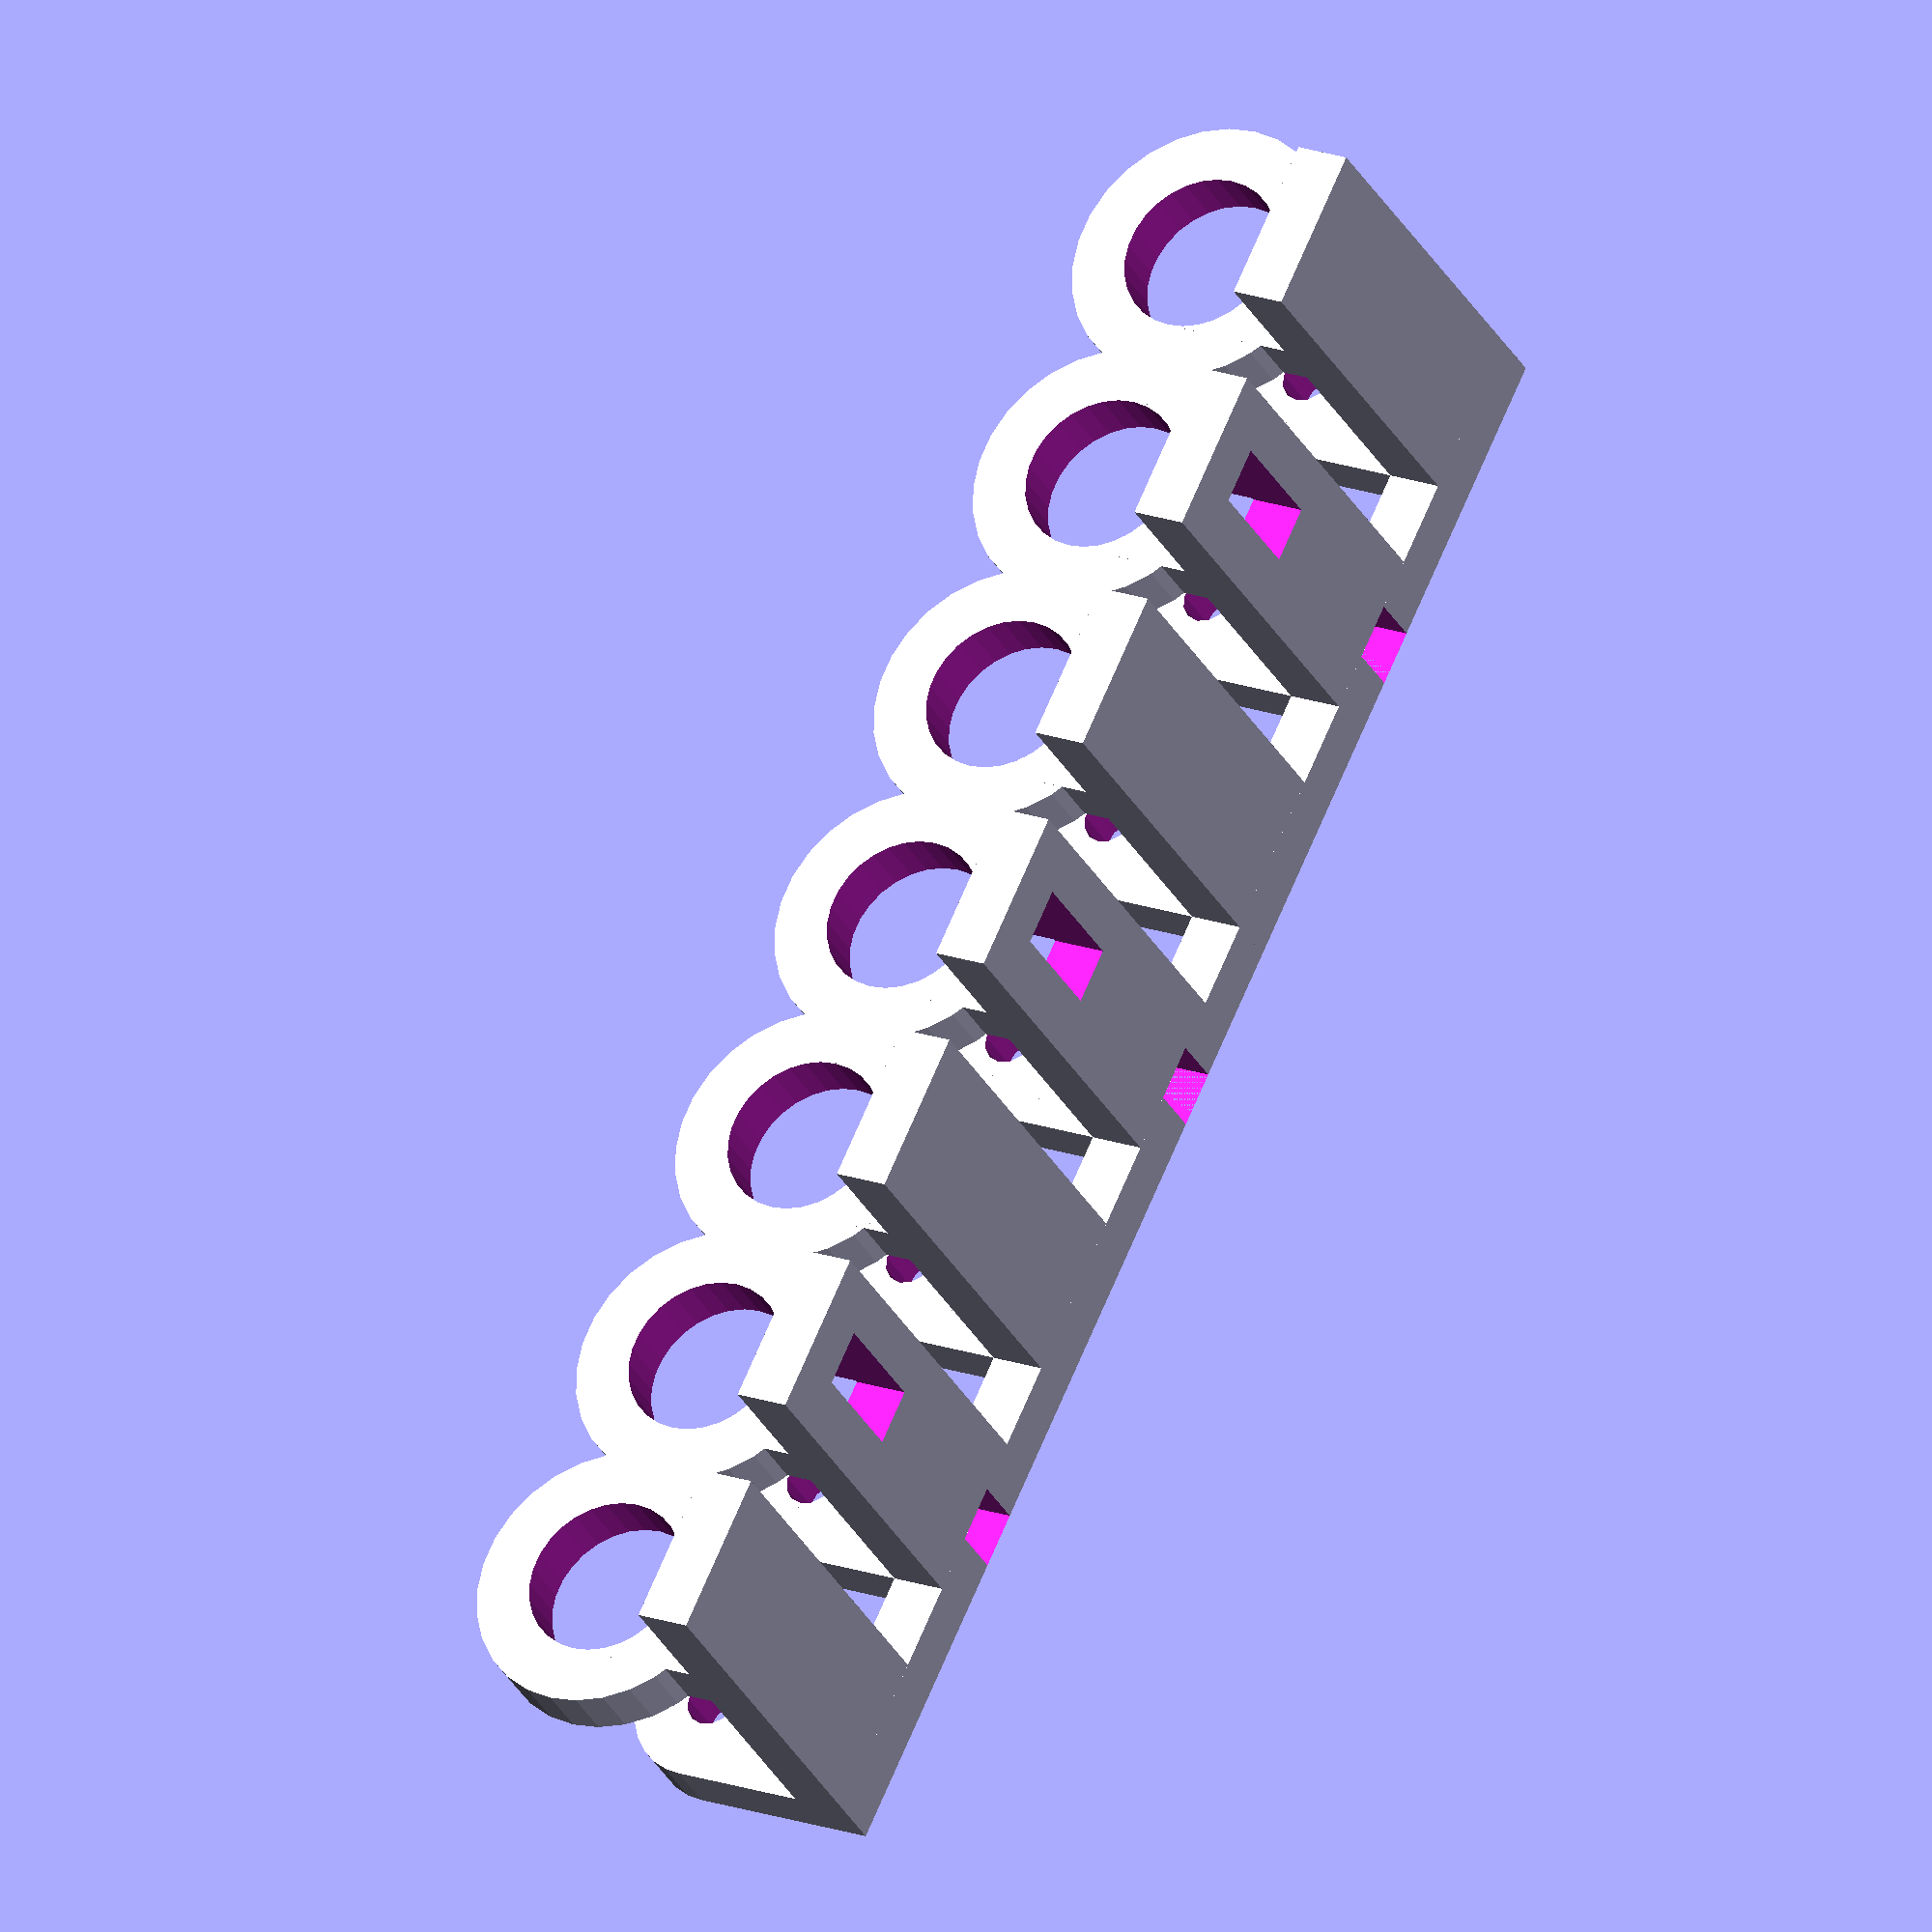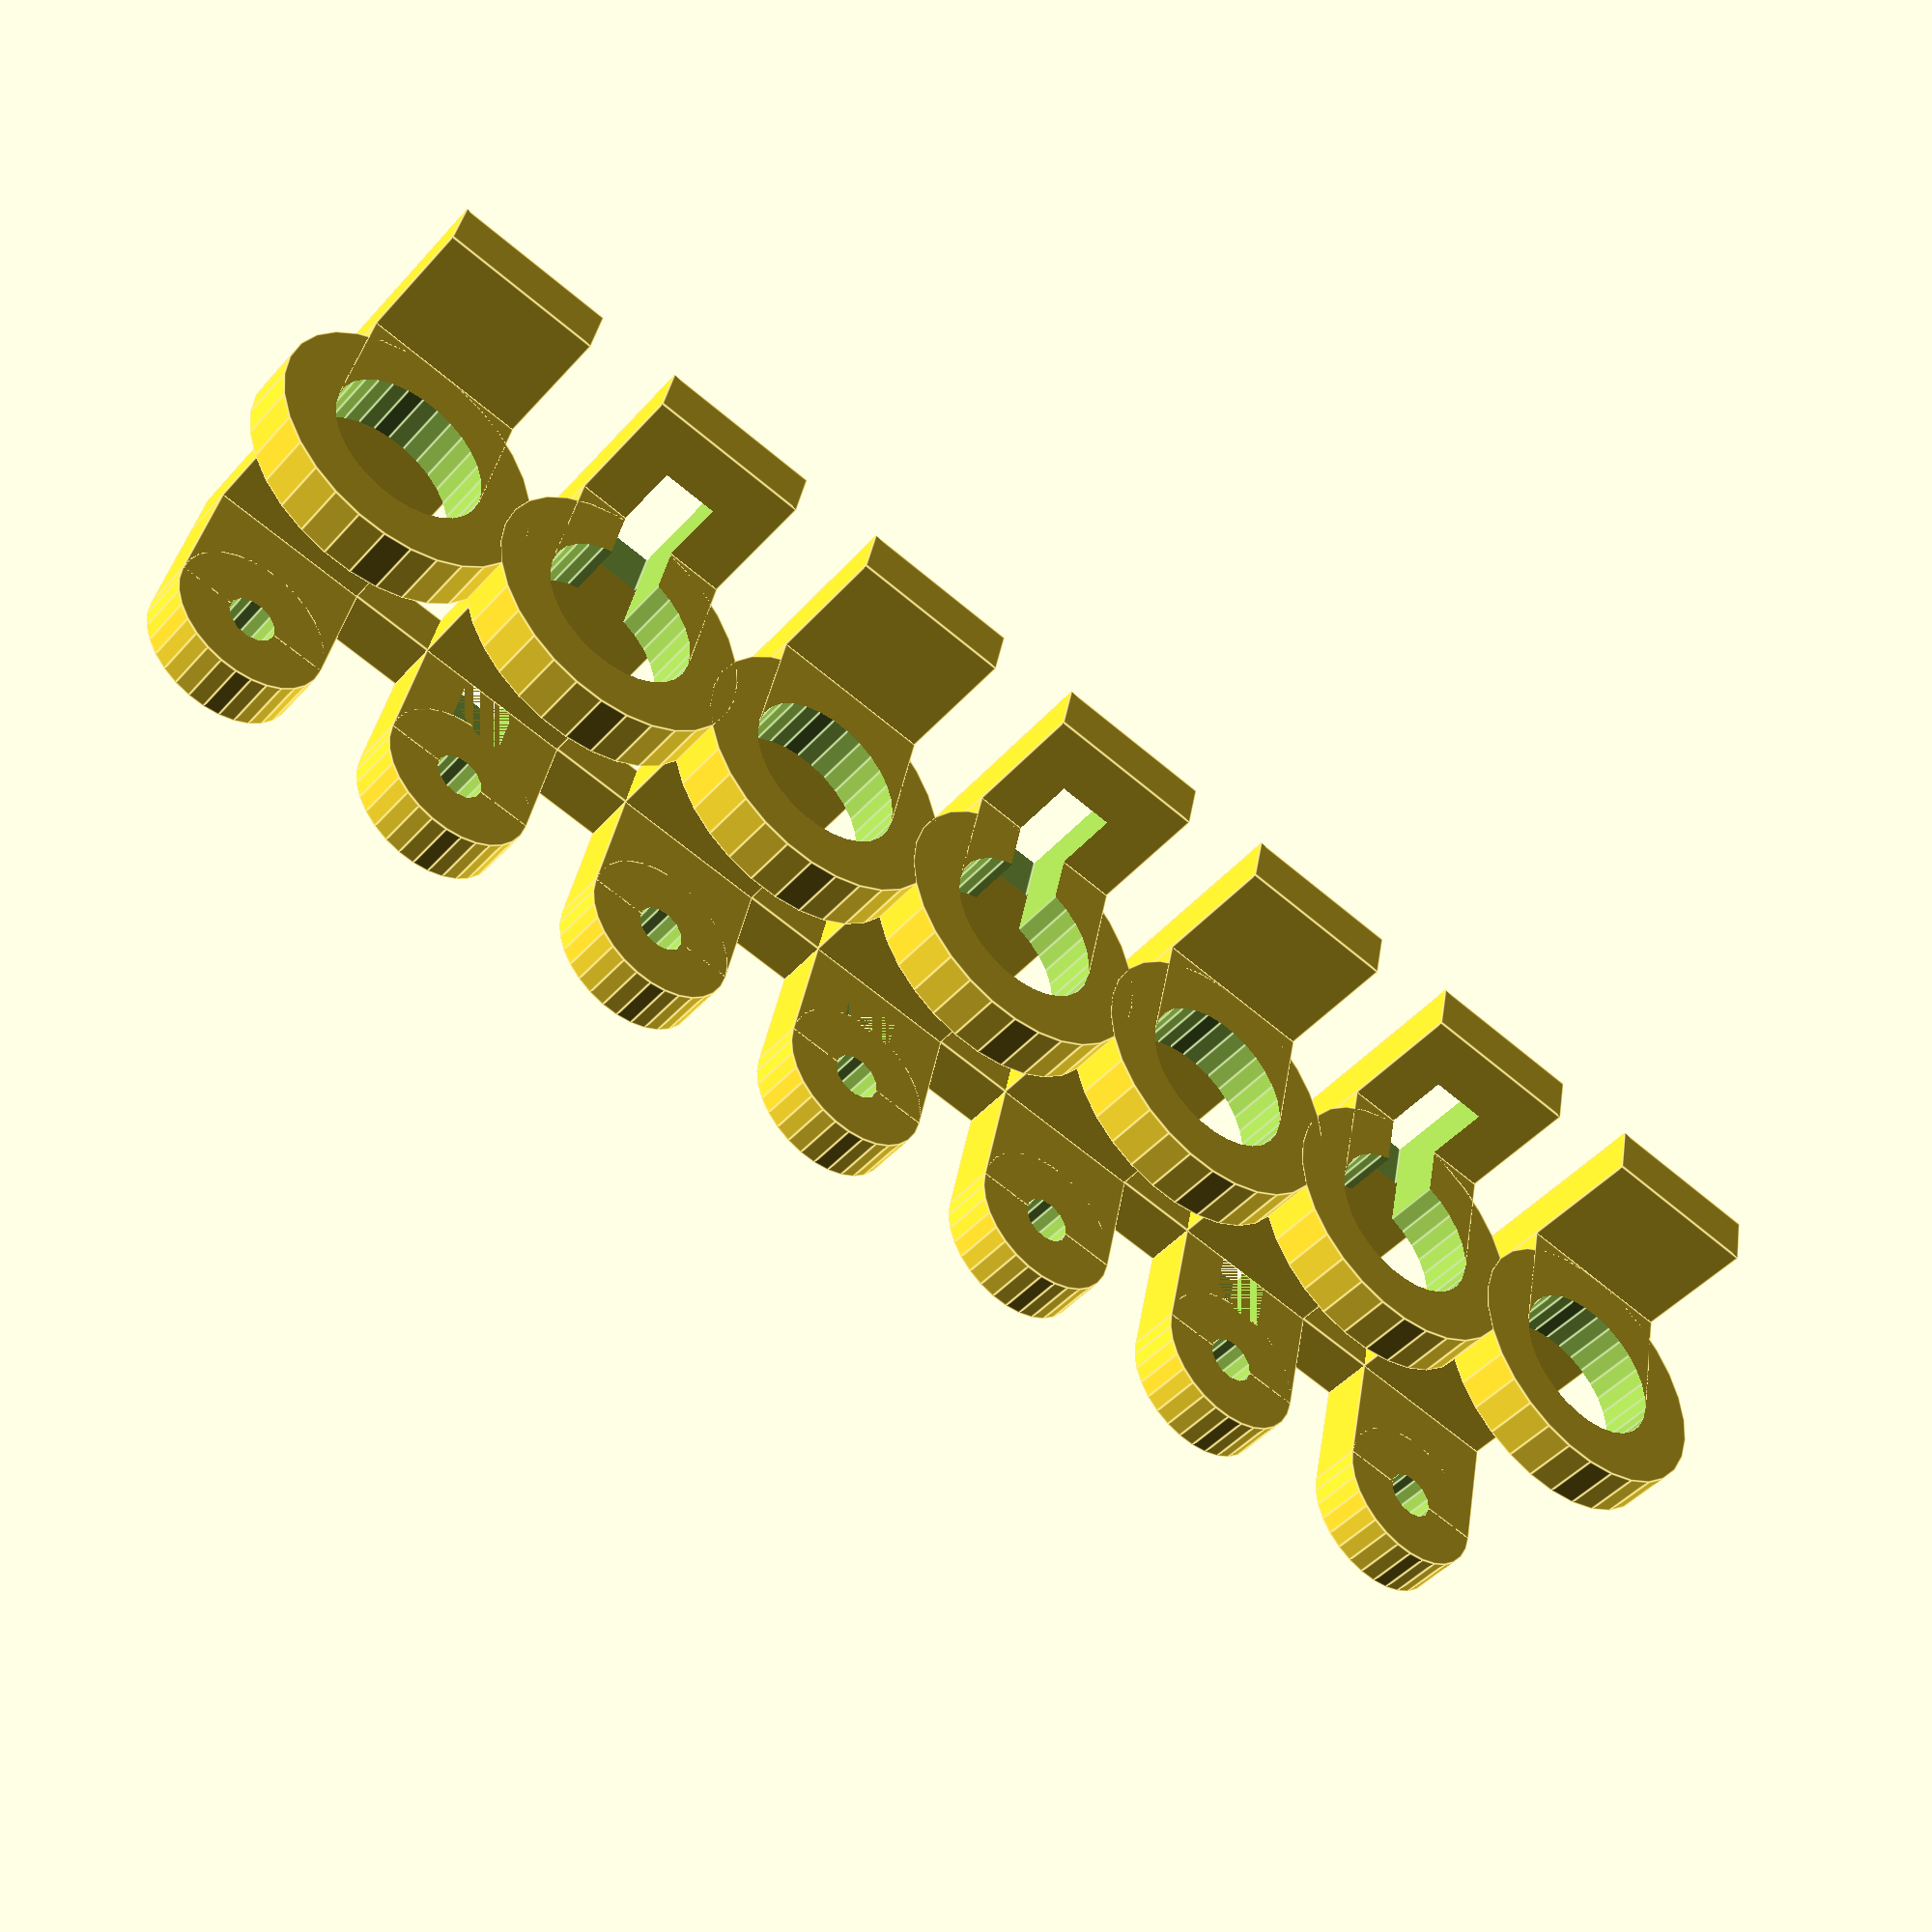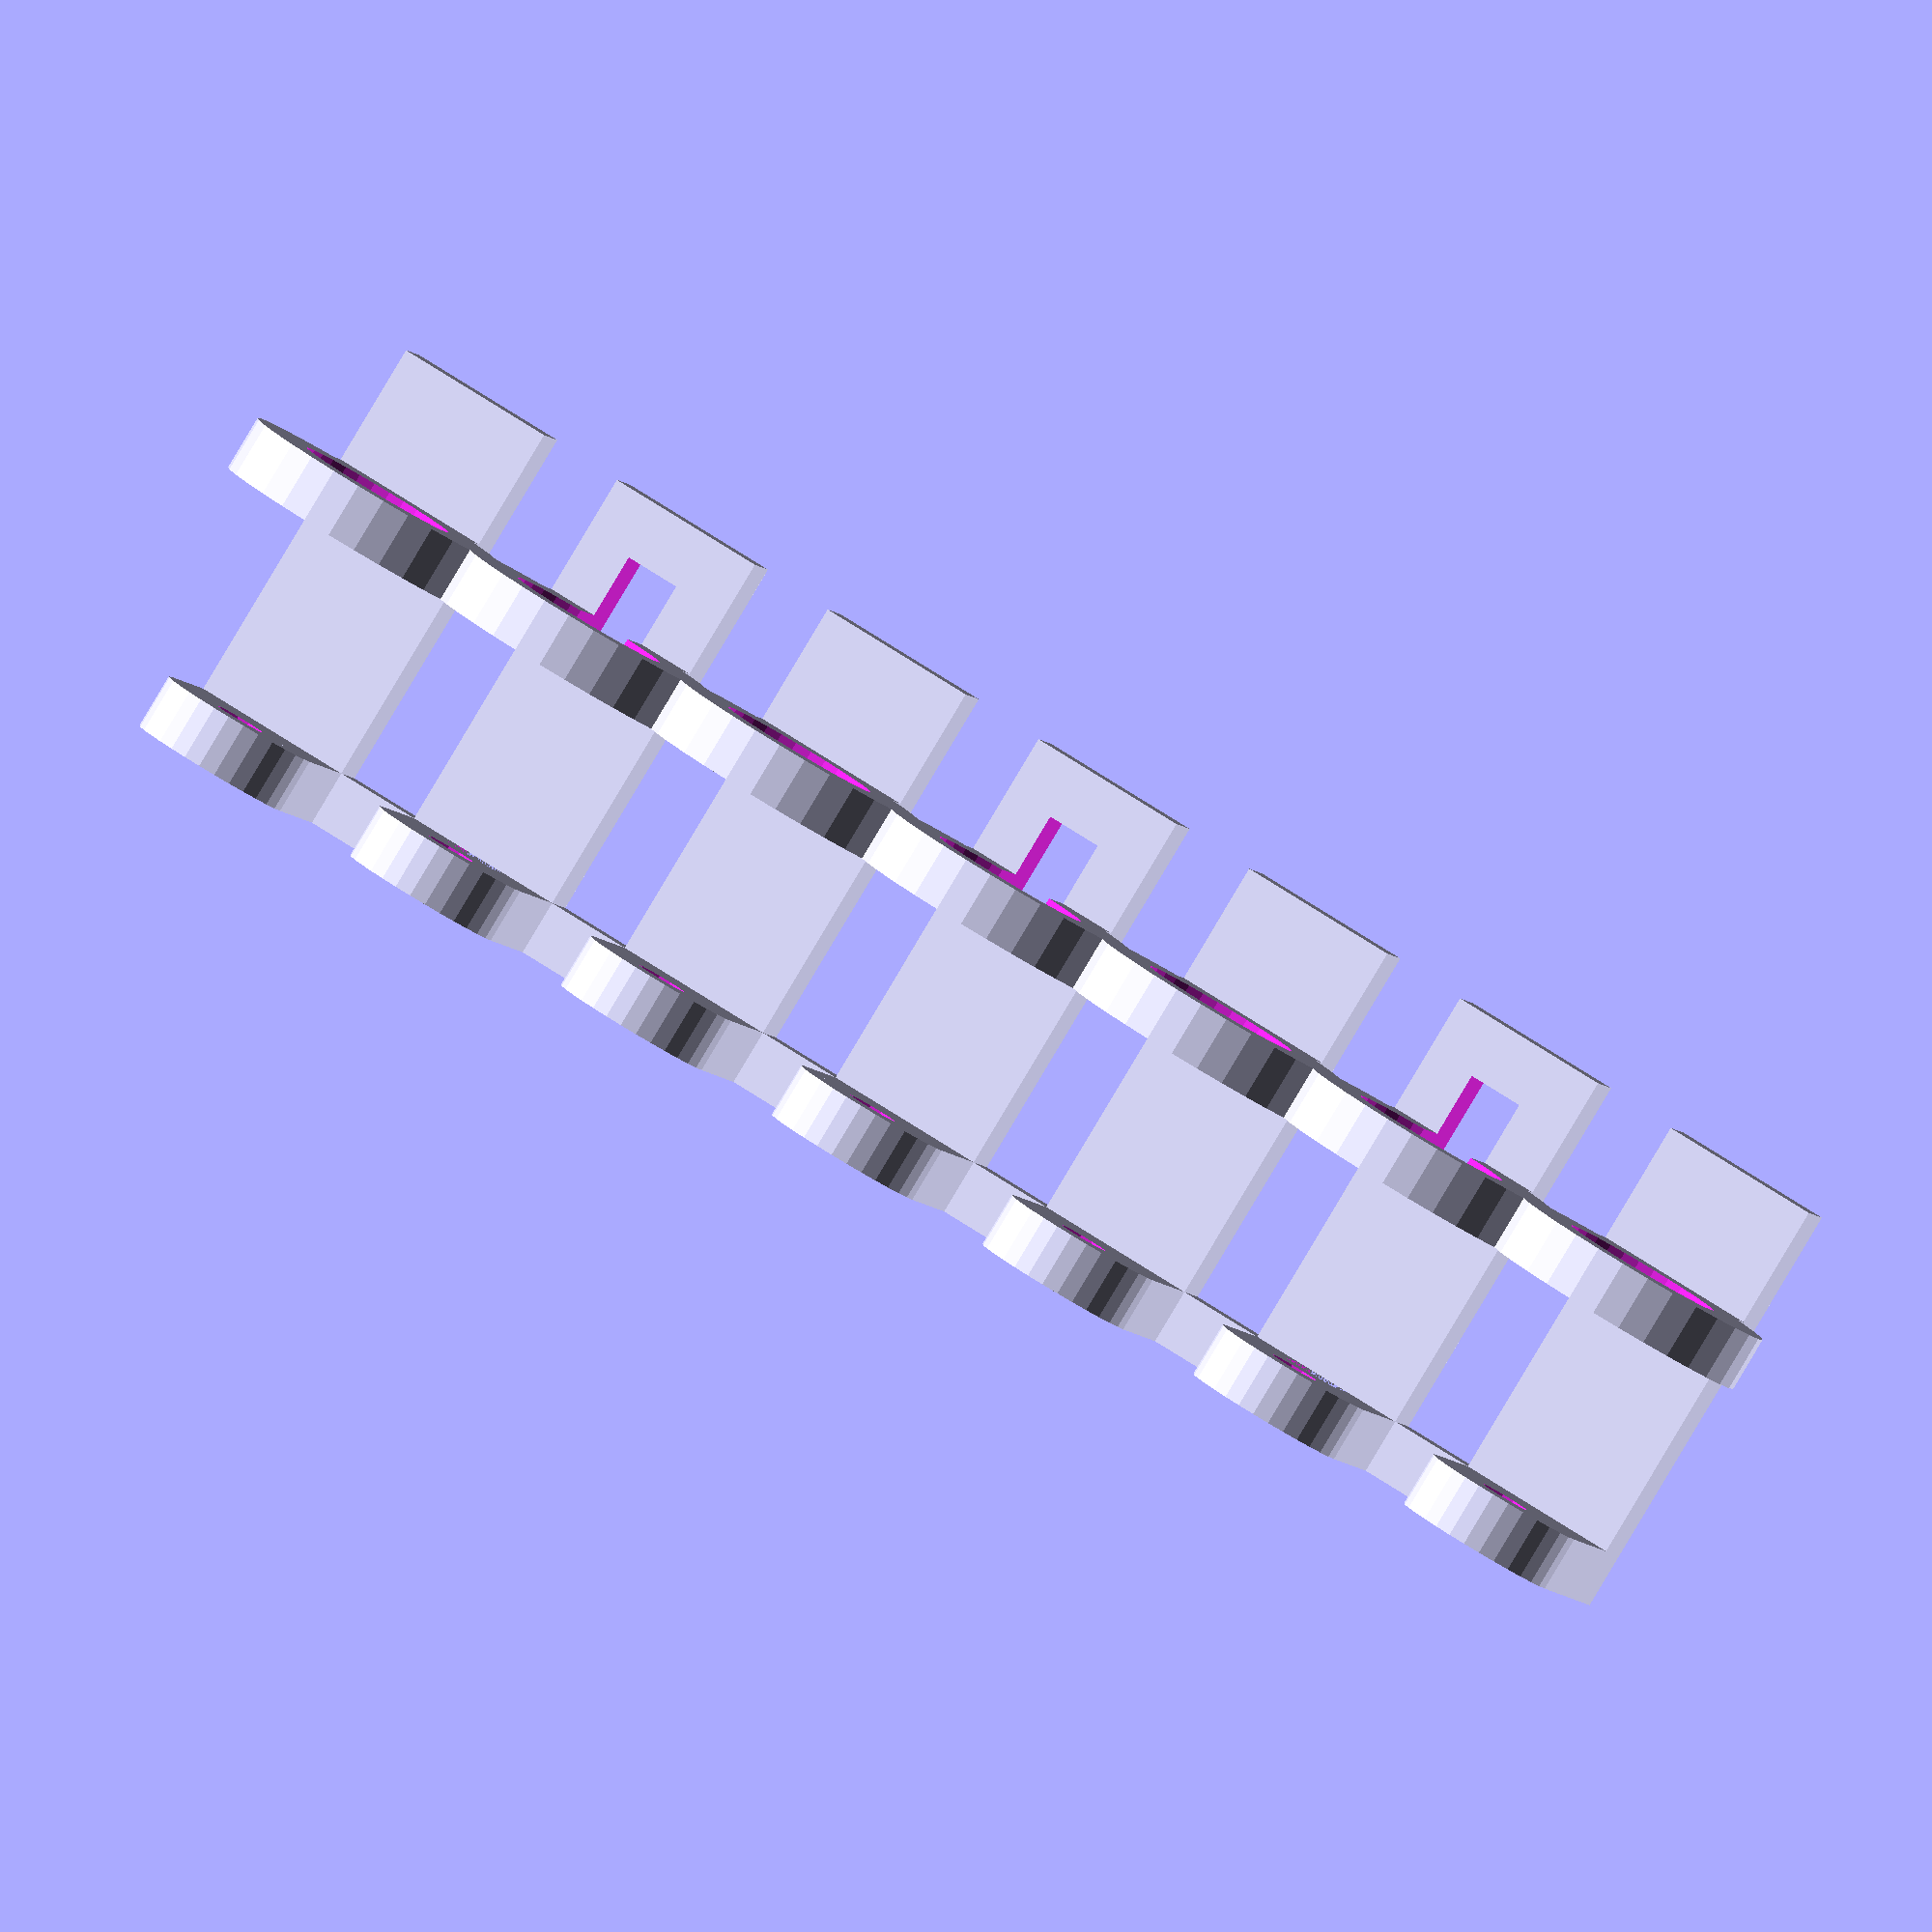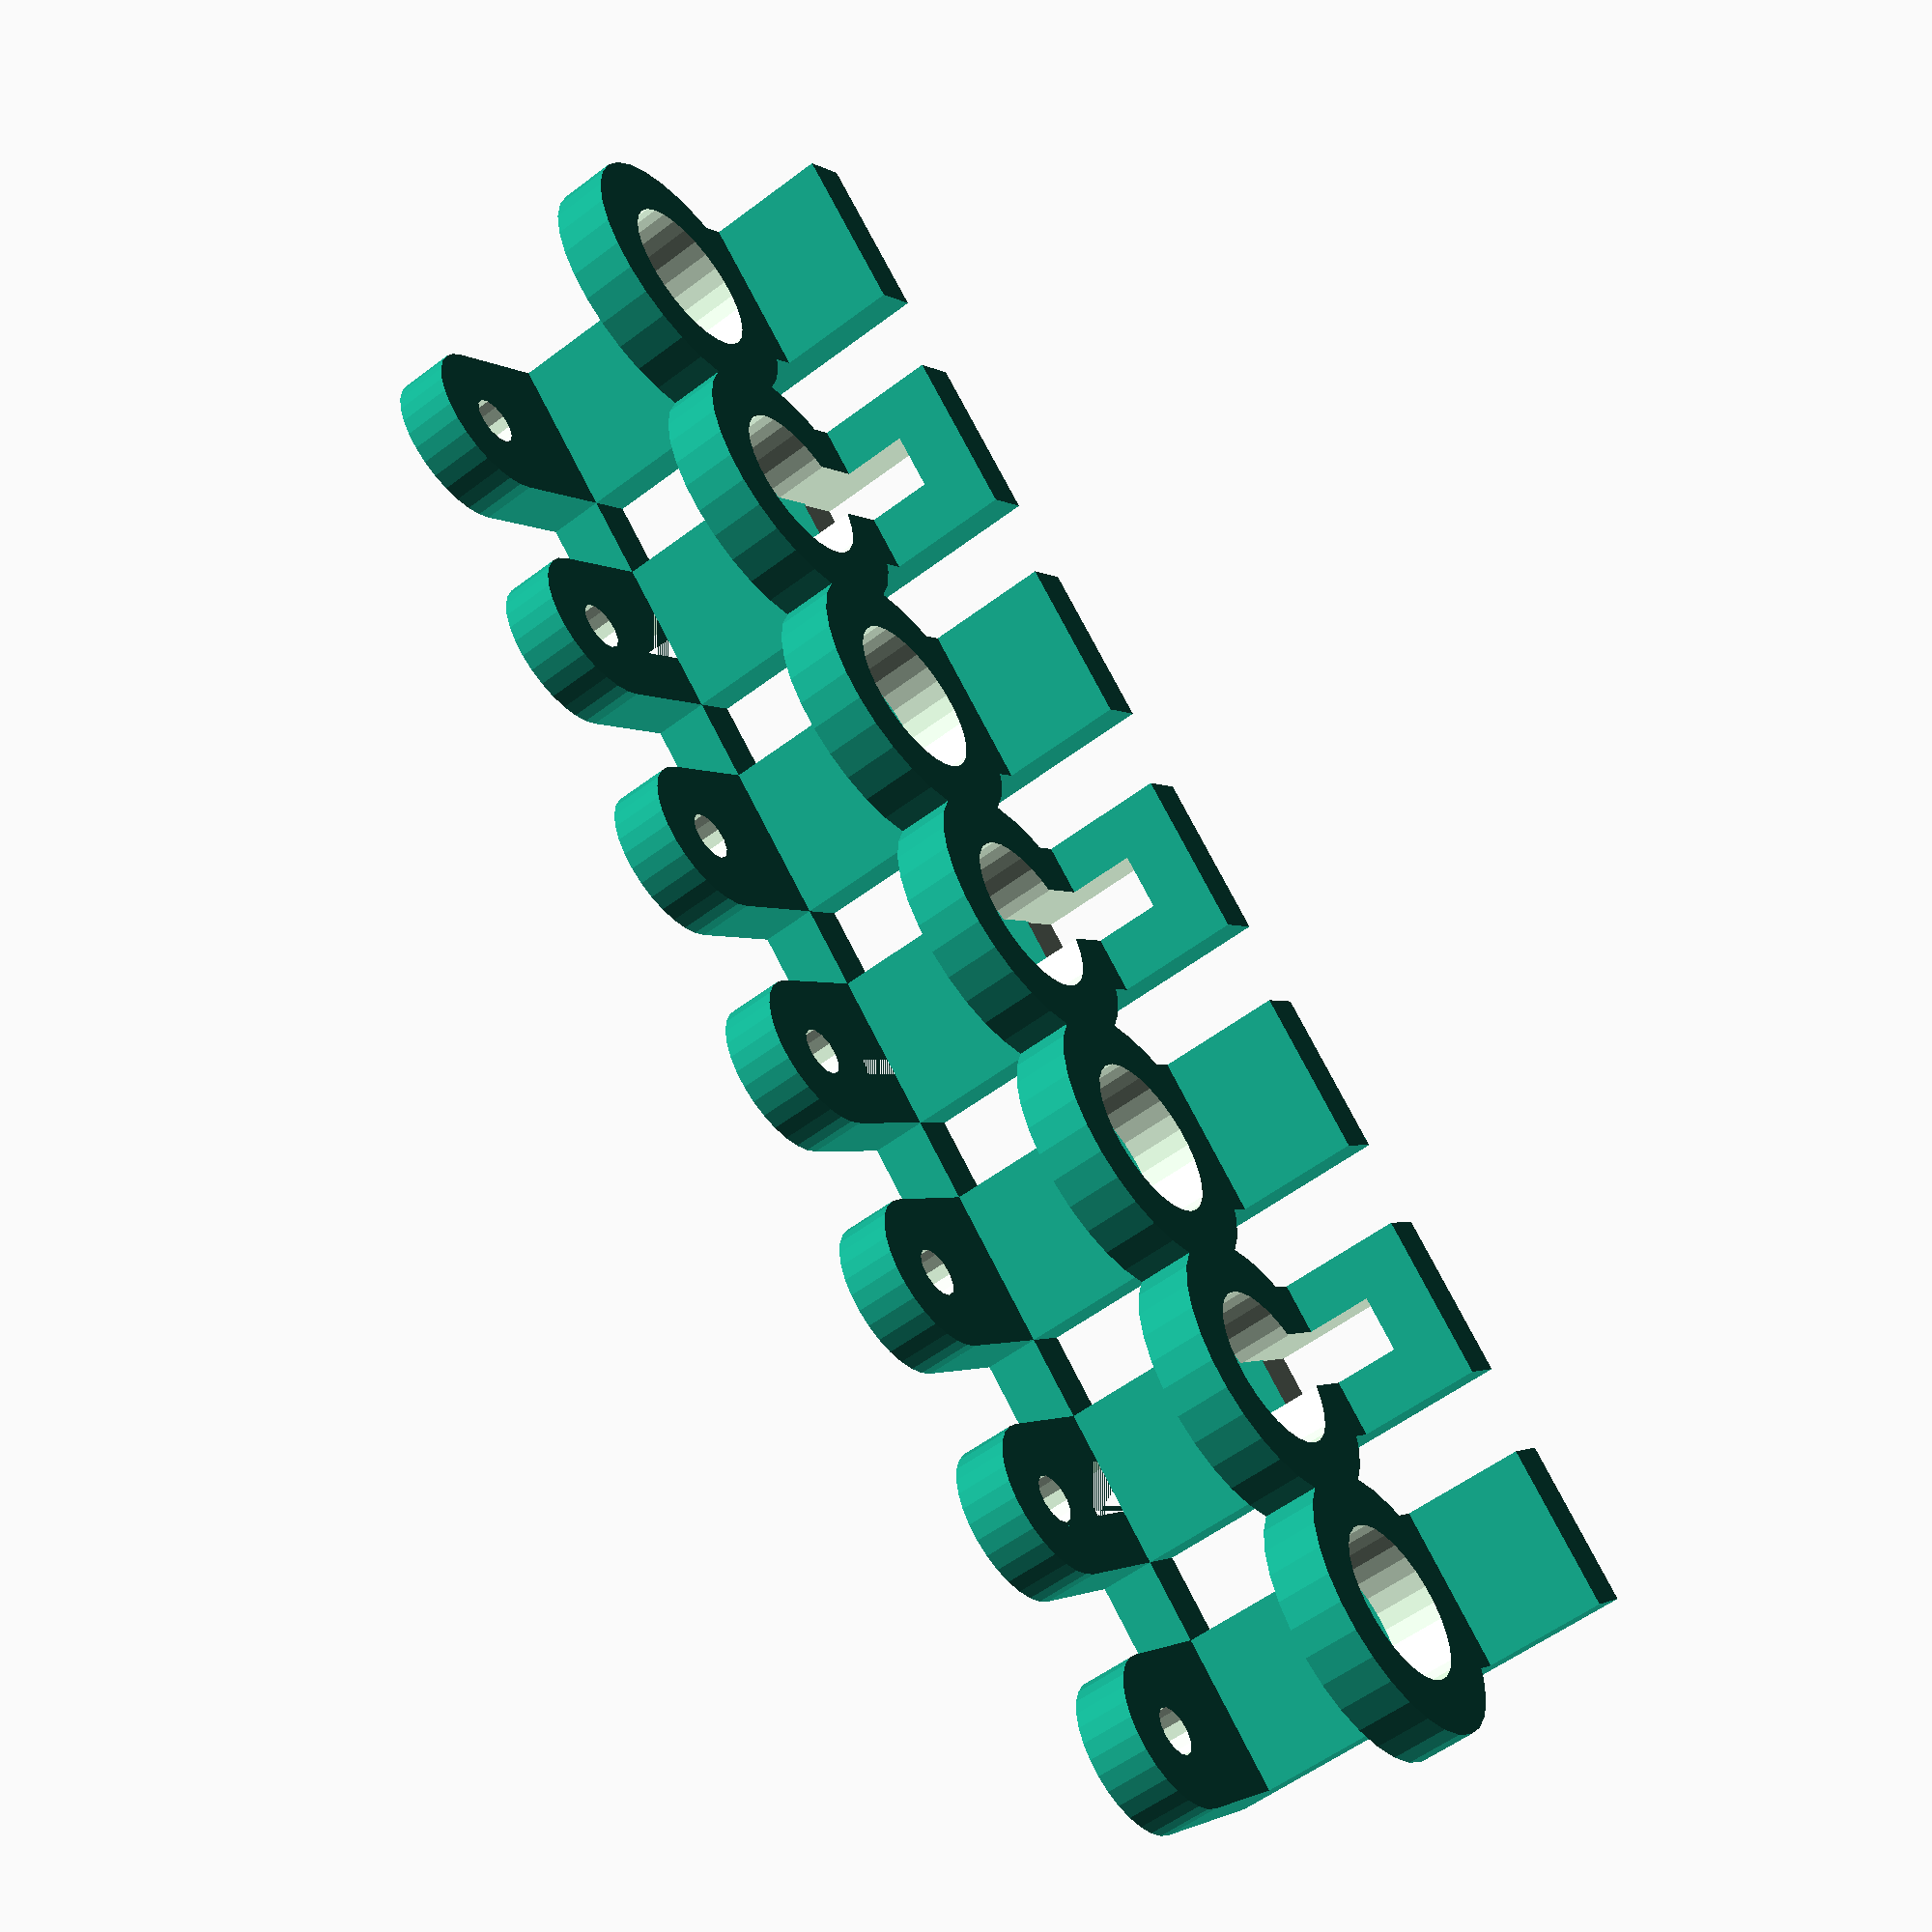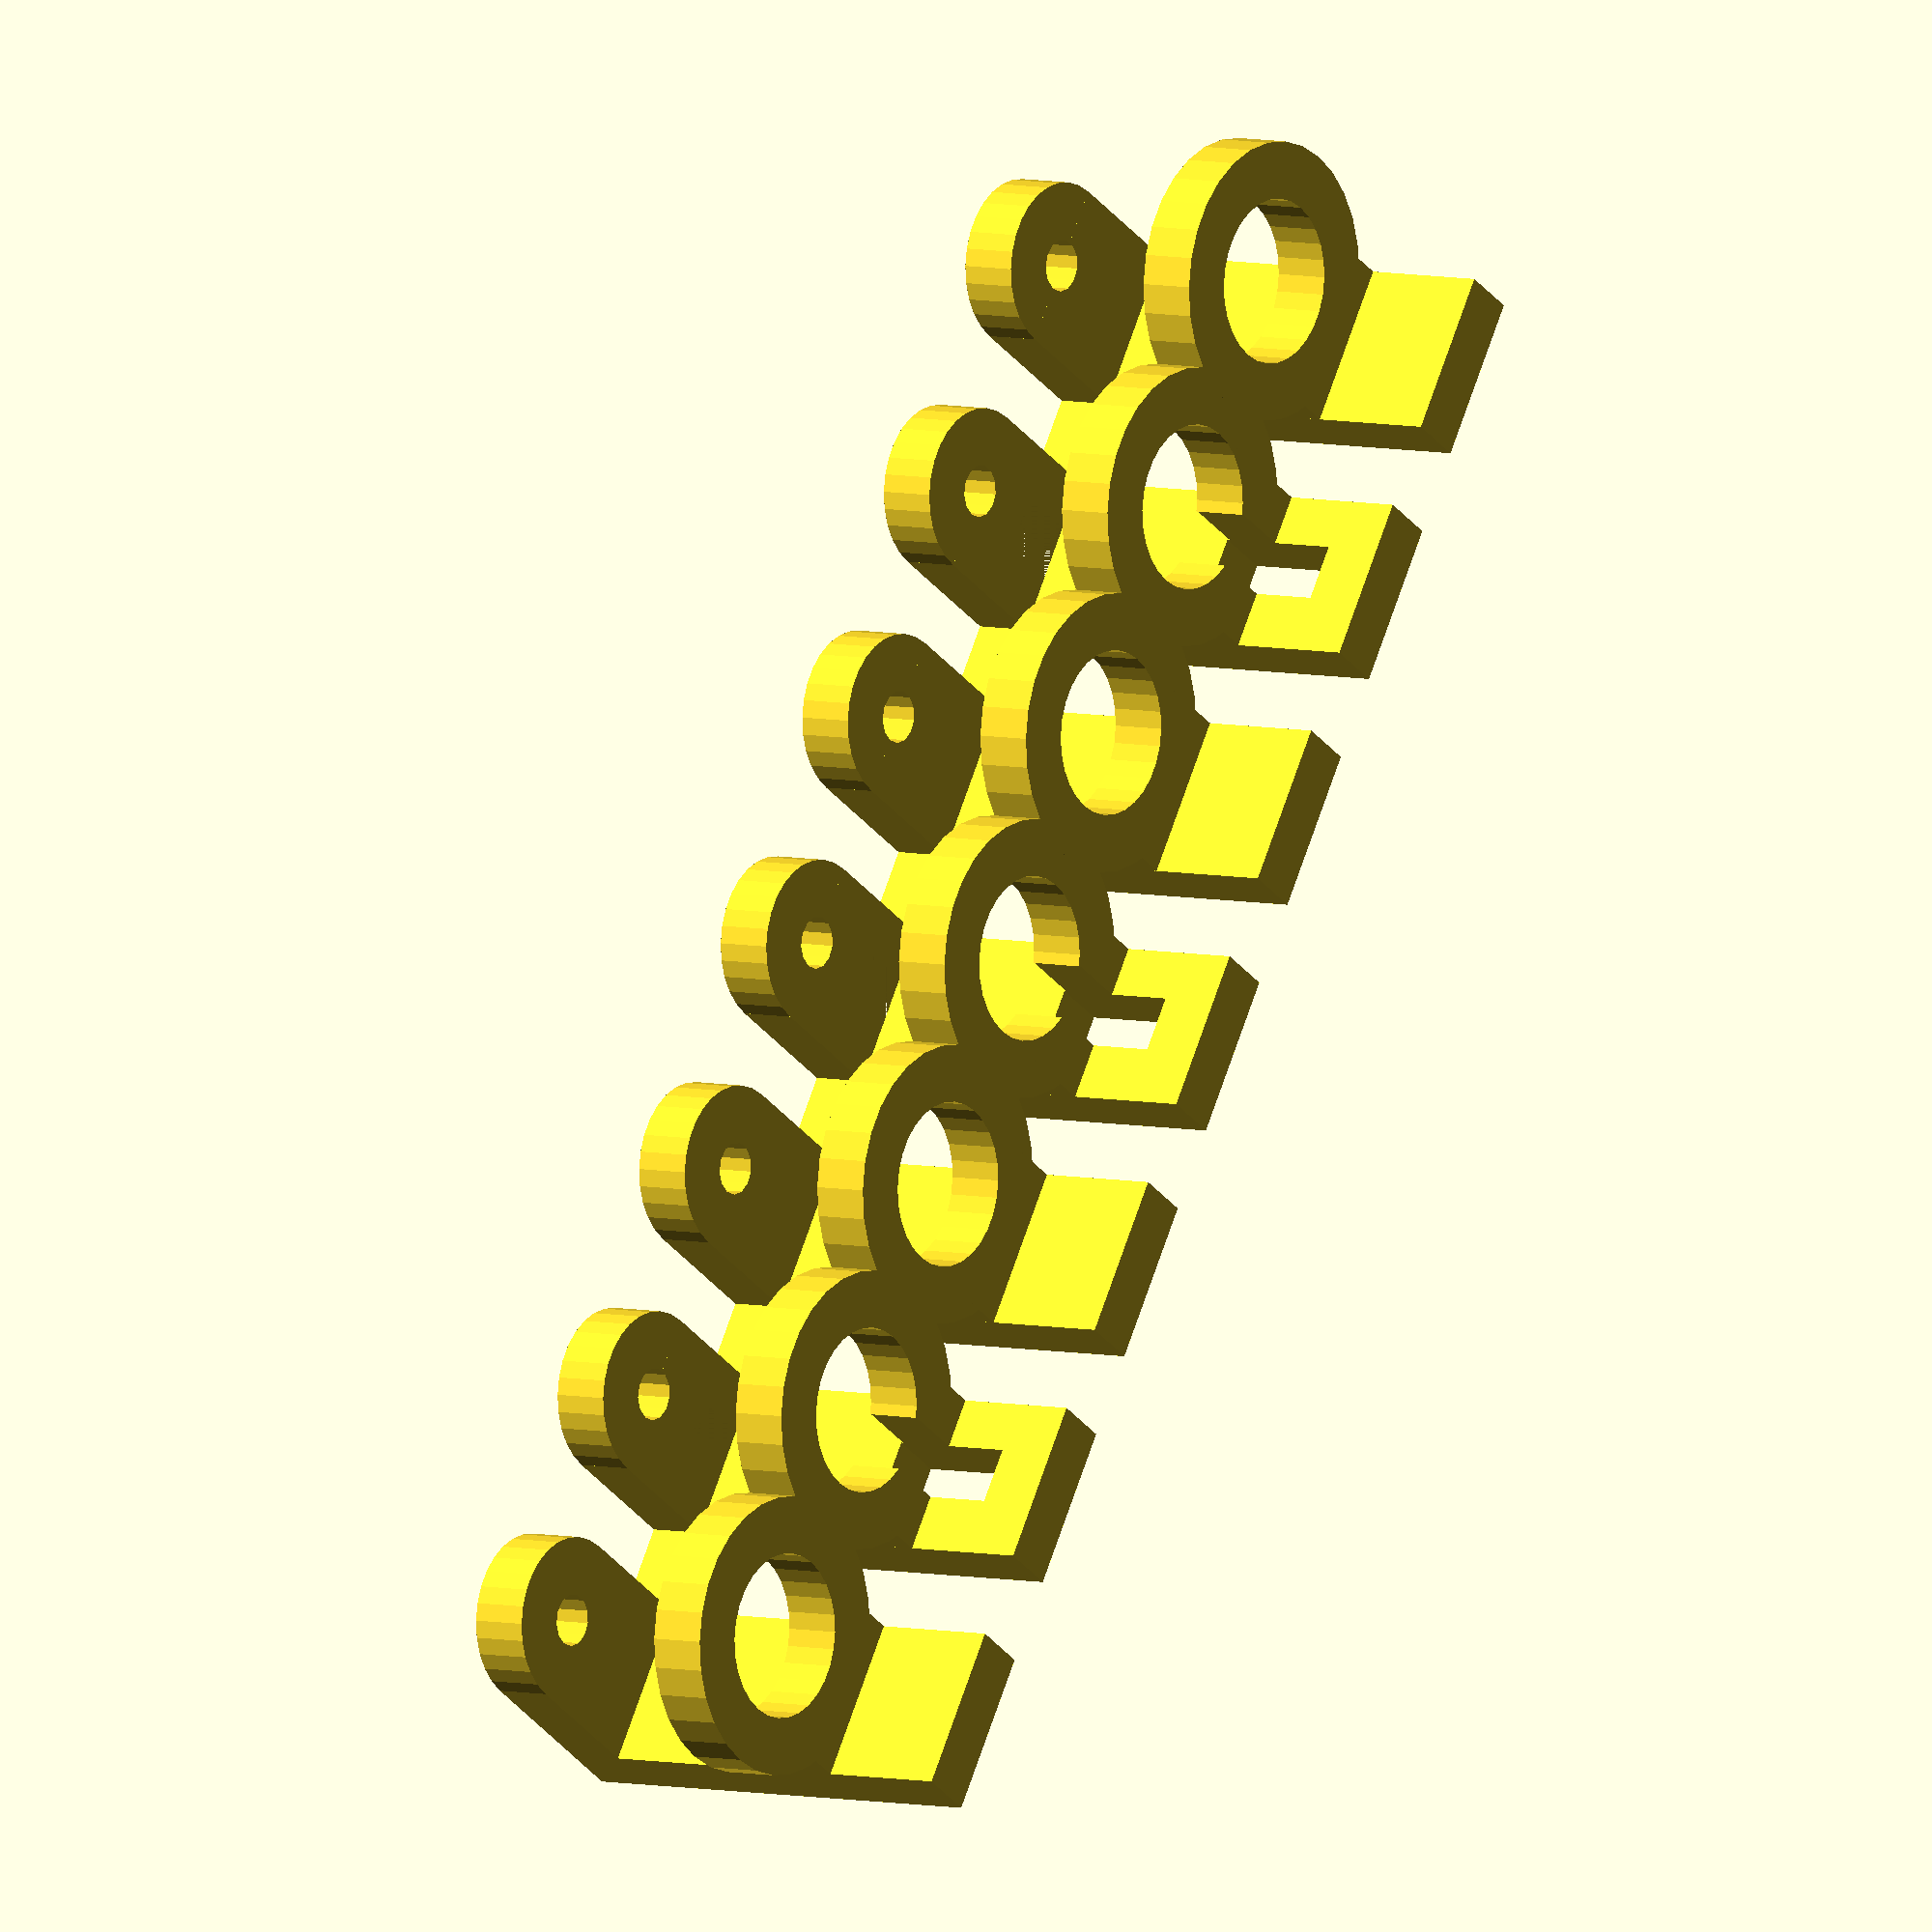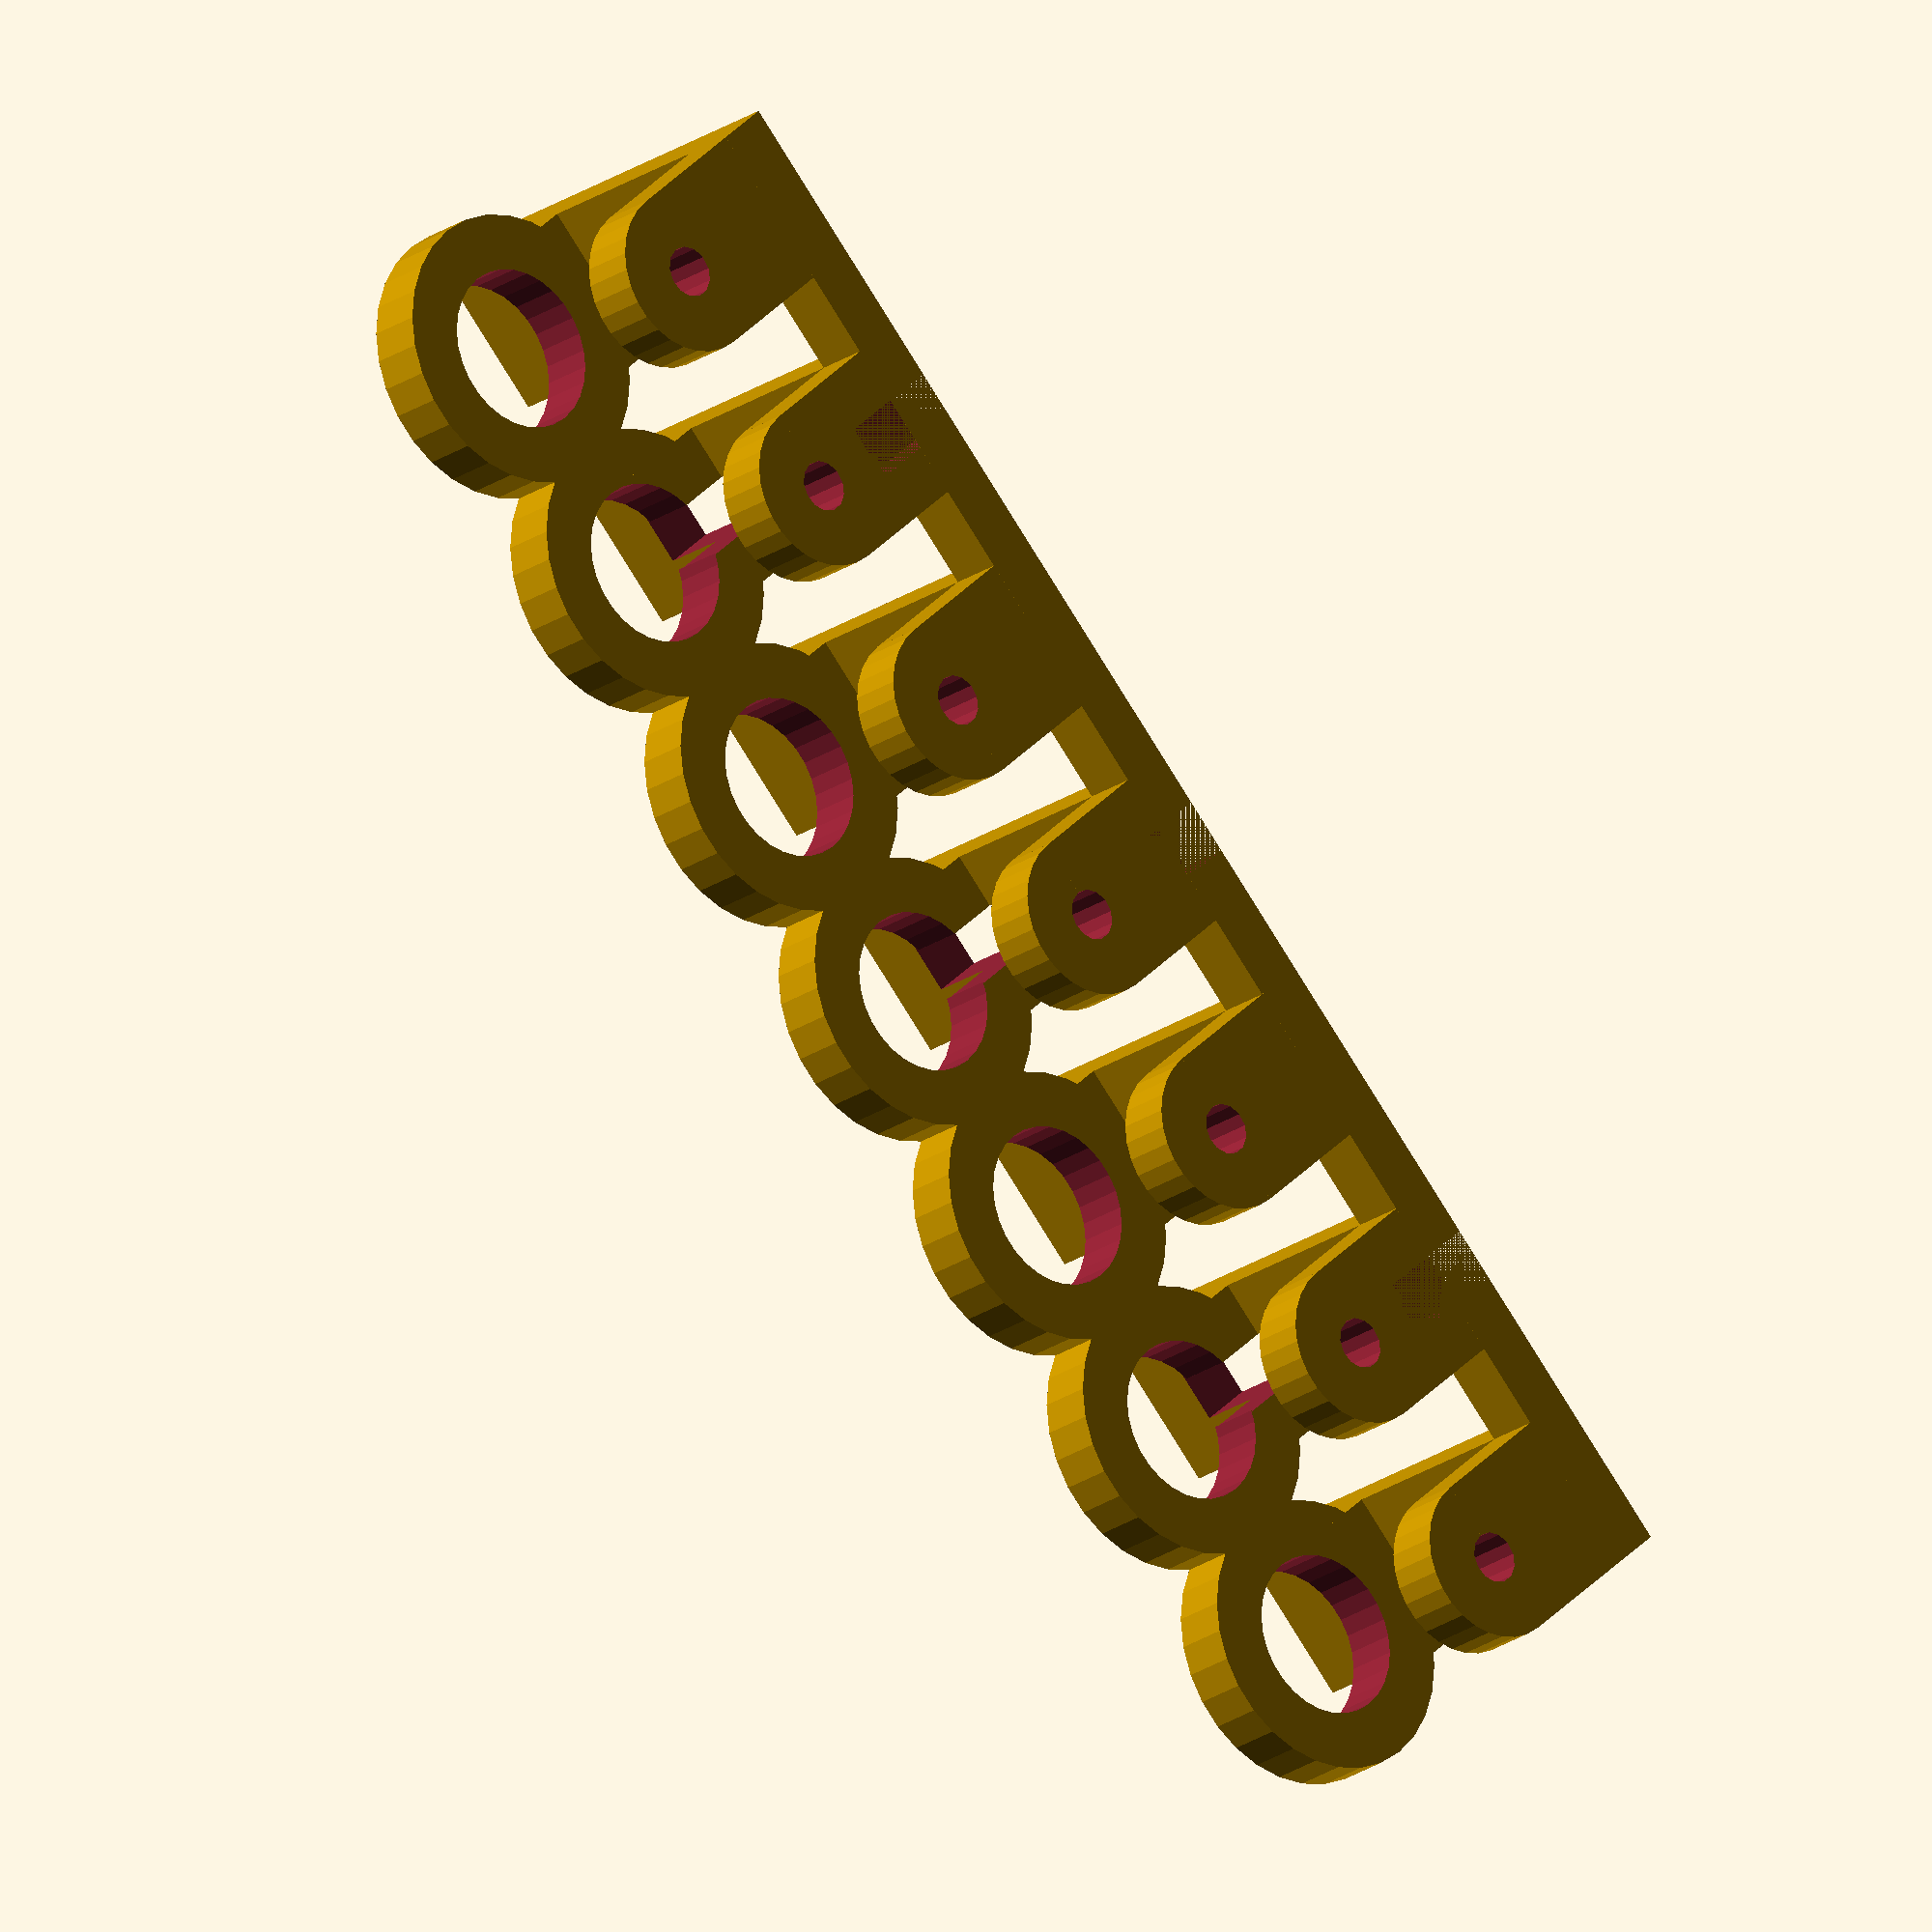
<openscad>

$fs=1;


// A template for punch outs for adding hooks for Ikea's Skadis pegboard
// Uses Skadis_Universal_Hook.stl to attach to pegboard.
module skadis_template(thick=4.5, cutpad=2, rep=1, repgap=40) {
	end = repgap * (rep - 1);
	for(i = [0:repgap:end]) {
		translate([i,0,0]) {
			cube([thick,thick+cutpad,thick]);
			translate([0,0,35.3-thick-((thick*2)+1)]) cube([thick,thick+cutpad,(thick*2)+1]);
		}
	}
}

// A double ring holder for small screw driver.
module holder(d1=13, d2=4.1, space=21, h=21, thick=4.5) {
	union() {
		outter_d1 = d1+(thick*2);
		outter_r1 = outter_d1/2;
		outter_d2 = d2+(thick*2);
		outter_r2 = outter_d2/2;
		difference() {
			union() {
				cylinder(d=outter_d1, h=thick);
				translate([-outter_r2,0,0]) cube([outter_d2, outter_r1, thick]);
			}
			translate([0,0,-.25]) cylinder(d=d1, h=thick+0.5);
		}
		translate([0,0,-space]) {
			difference() {
				union() {
					cylinder(d=outter_d2, h=thick);
					translate([-outter_r2,0,0]) cube([outter_d2, outter_r1, thick]);
				}
				translate([0,0,-.25]) cylinder(d=d2, h=thick+0.5);
			}
		}
		translate([-outter_r2,outter_r1, -space]) cube([outter_d2, thick, h+thick]);
	}
}

difference() {
	union() {
		st = 13 + (4.5 * 2) - 2;
		v=st * 6;
		for (s=[0:st:v]){
			translate([s,0,0]) holder(h=31);
		}
		translate([0,13-2,-21]) cube([120,4.5,4.5]);
	}

	translate([-(4.5) + (13 + (4.5*2)),13-7,-21])
		skadis_template(rep=3, cutpad=8);
}
//holder();
// difference() {
// 	holder(h=31);
// 	translate([-4.5/2,6,-21.5])  skadis_template(cutpad=8);
// }


// vim: set ai sw=2 ts=2 :

</openscad>
<views>
elev=210.5 azim=295.1 roll=156.6 proj=o view=wireframe
elev=226.6 azim=191.5 roll=219.1 proj=p view=edges
elev=86.9 azim=15.4 roll=329.1 proj=o view=wireframe
elev=55.6 azim=43.1 roll=308.5 proj=p view=wireframe
elev=174.5 azim=301.8 roll=232.6 proj=o view=solid
elev=201.7 azim=132.7 roll=39.1 proj=o view=wireframe
</views>
